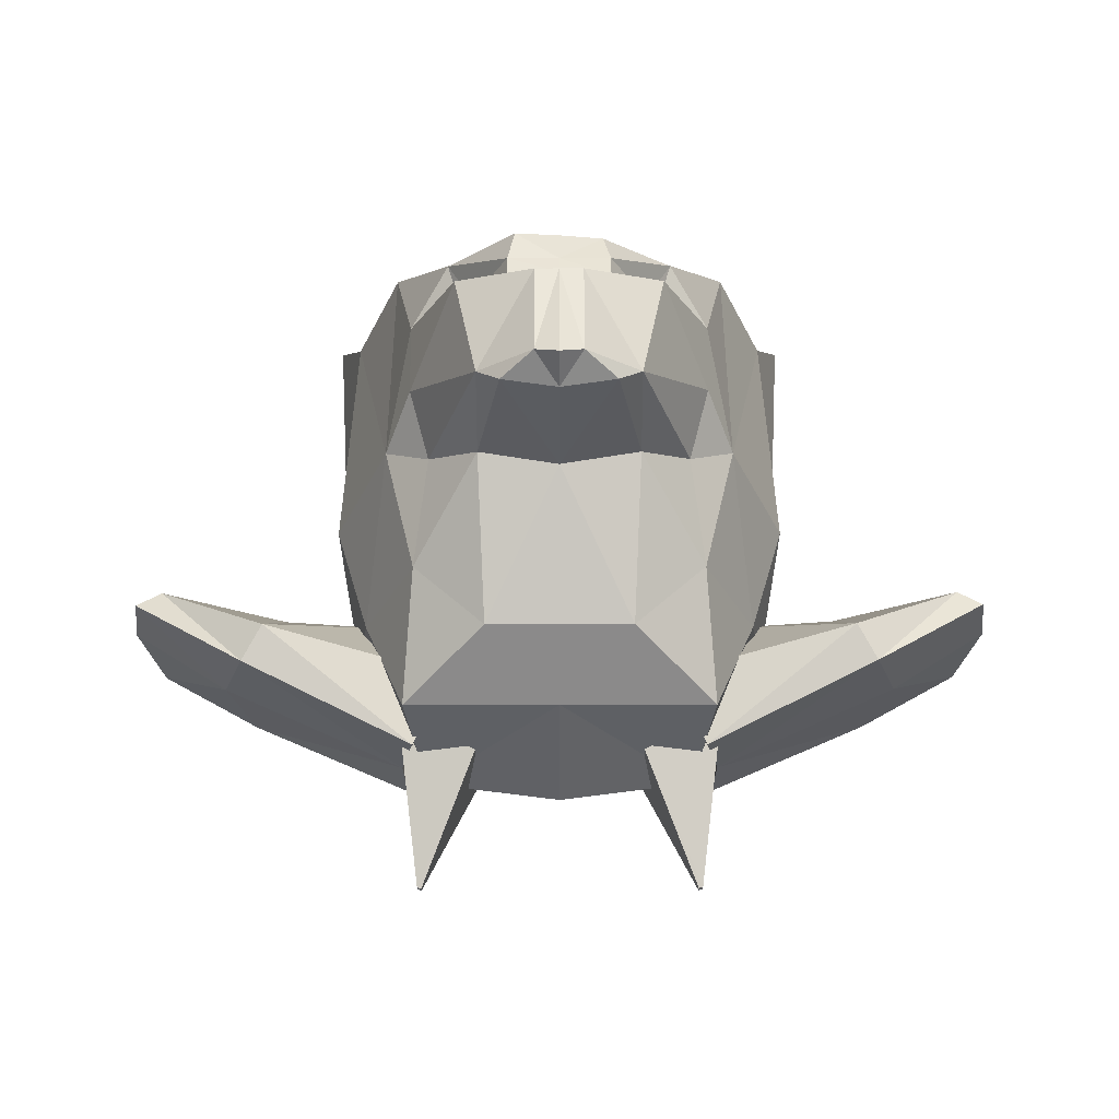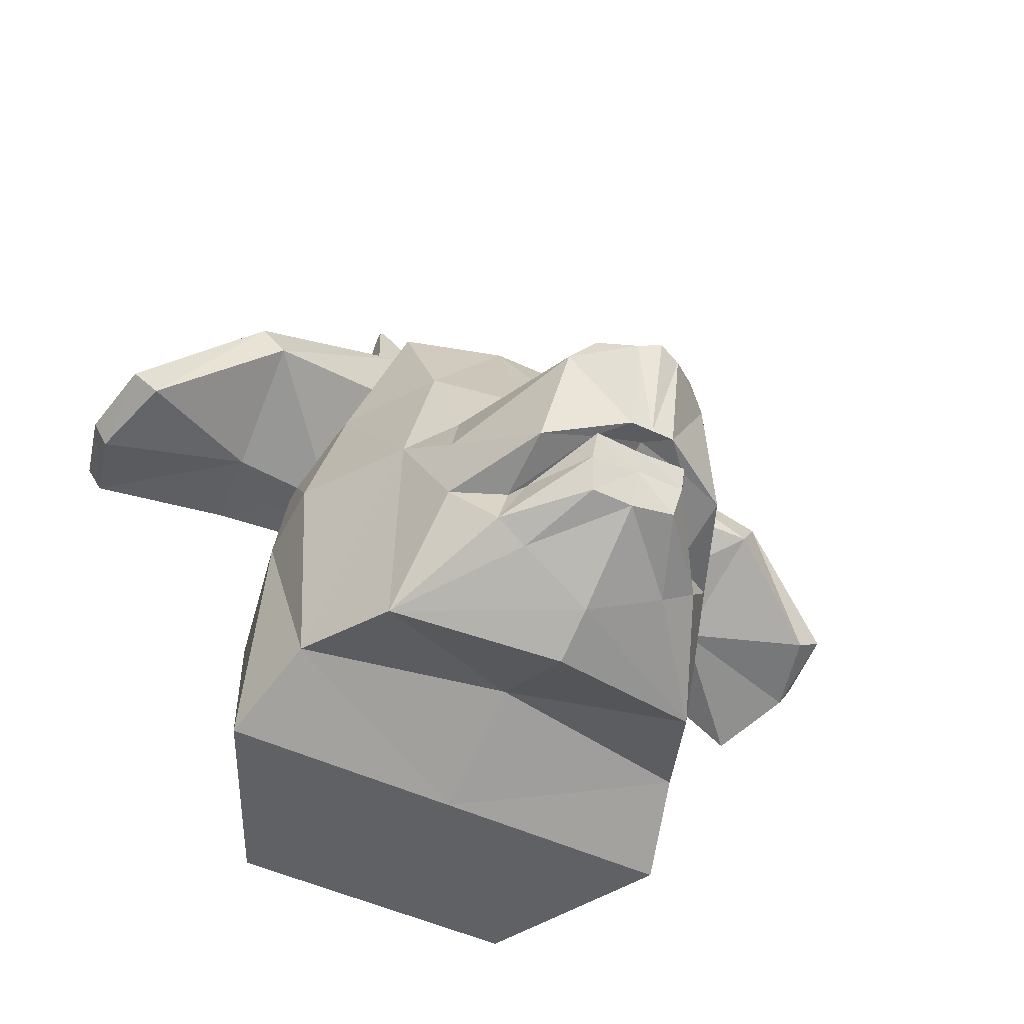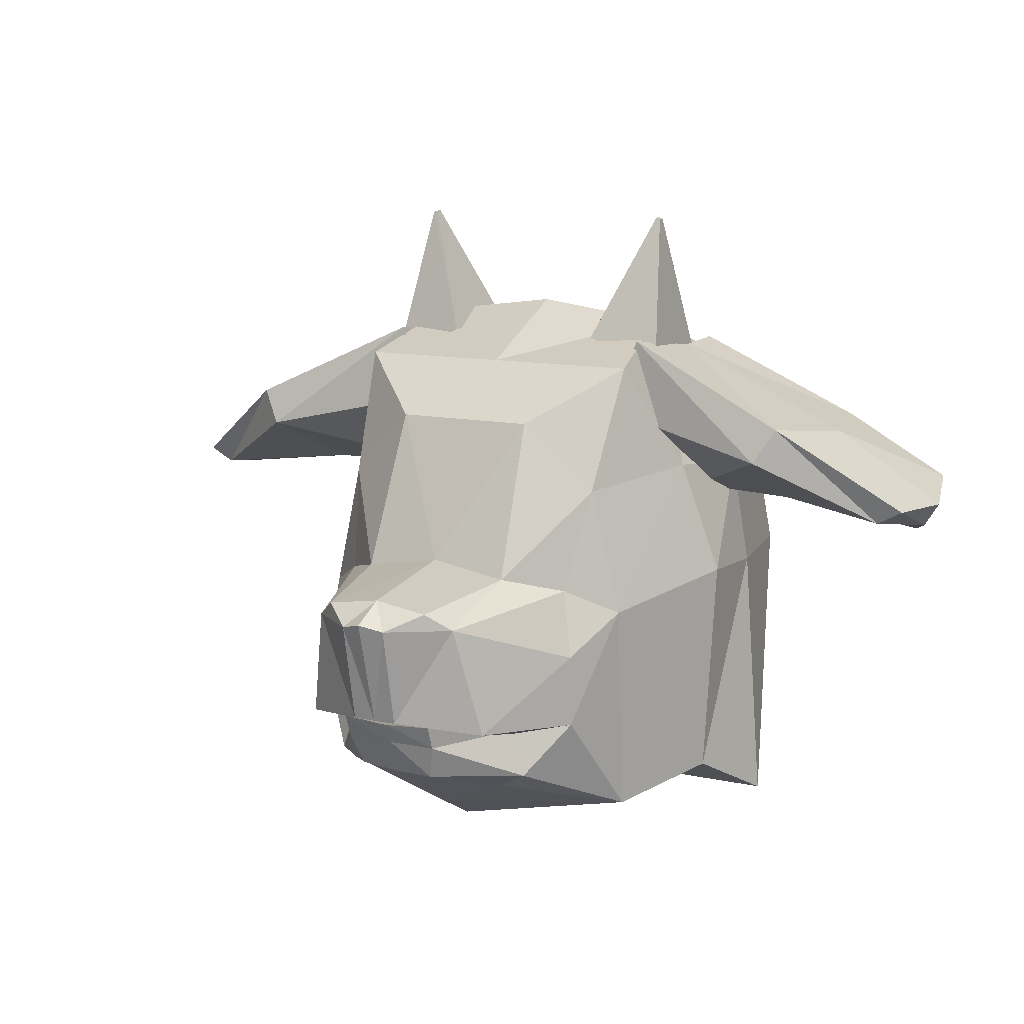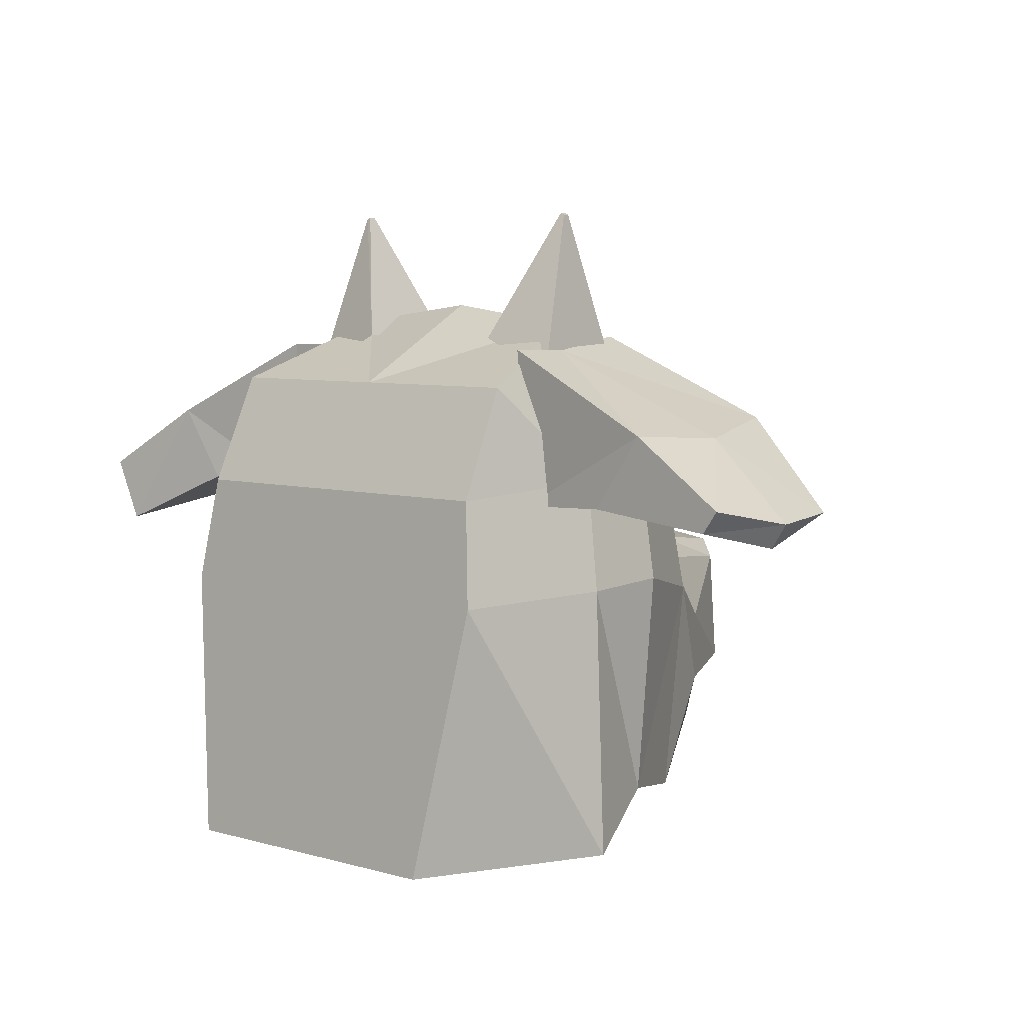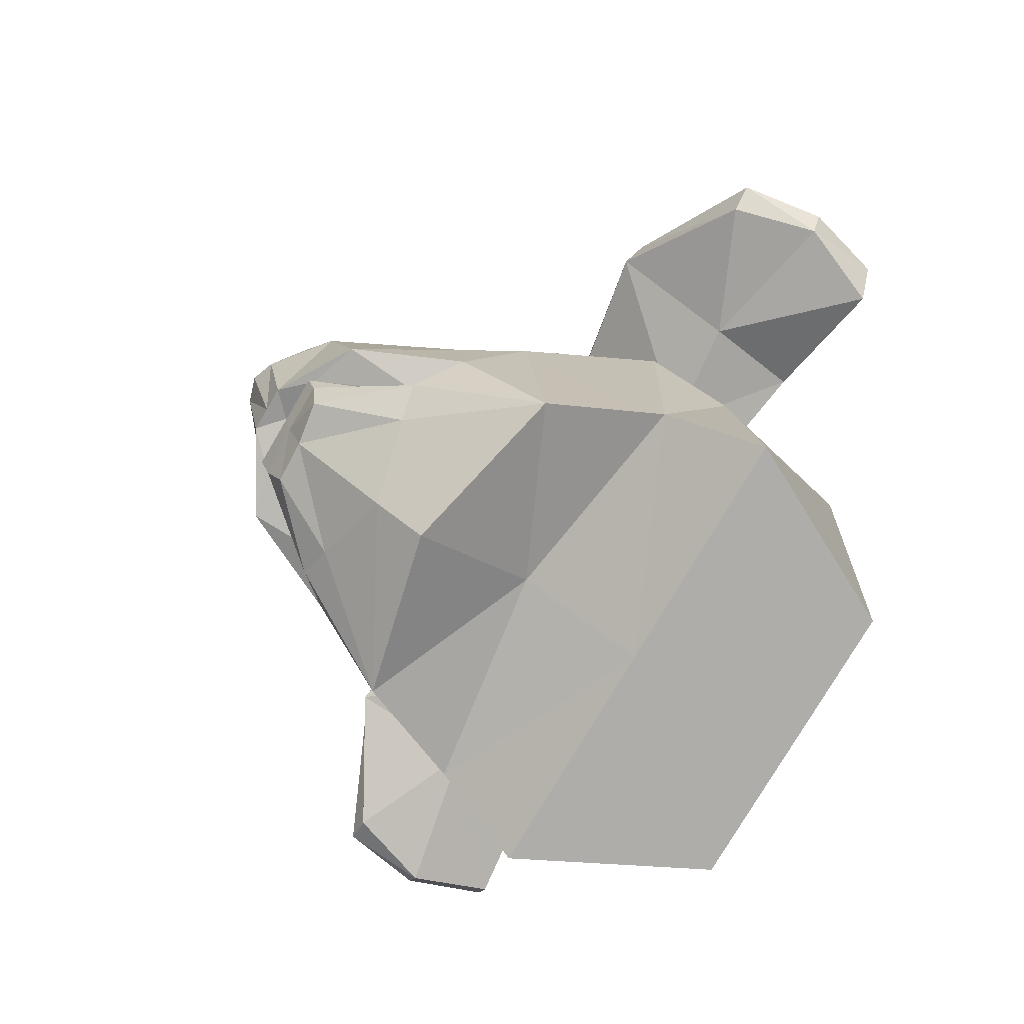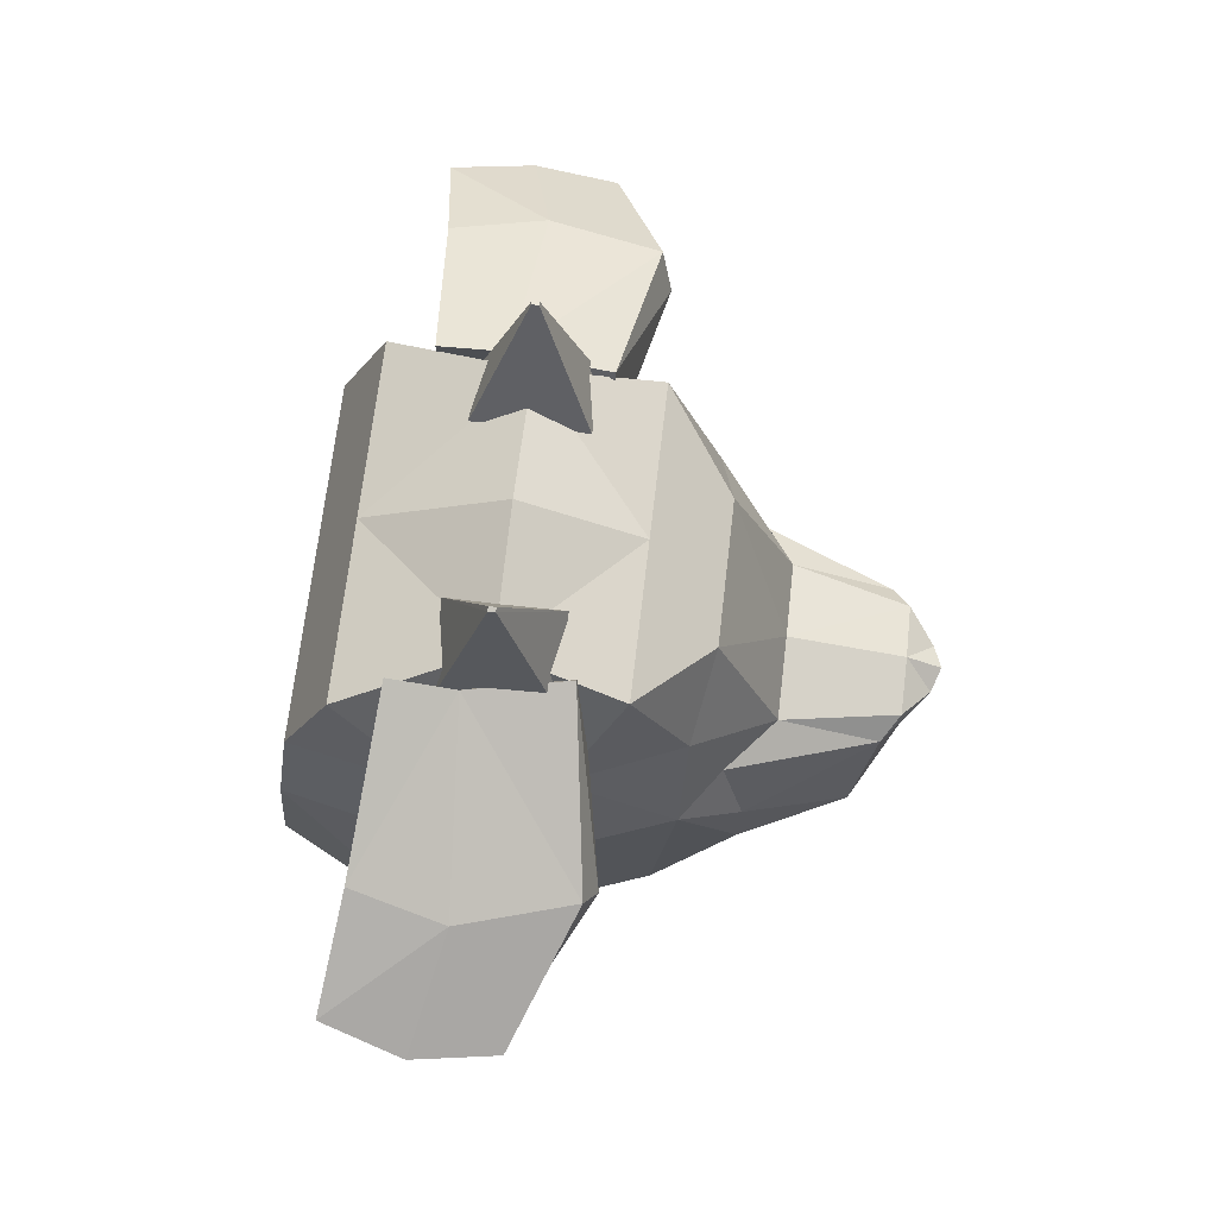
<metadata>
{"format":"obj","ext":"obj","renderer":"f3d","projection":"perspective","resolution":1024,"background":"white","views":[{"elev":64.8,"azim":179.9,"up":"+Z"},{"elev":-47.9,"azim":-28.2,"up":"+Y"},{"elev":11.0,"azim":28.6,"up":"+Y"},{"elev":6.0,"azim":-138.9,"up":"+Y"},{"elev":-76.7,"azim":59.6,"up":"+Y"},{"elev":68.3,"azim":-83.4,"up":"+Y"}]}
</metadata>
<code>
o Head.009
v -0.3584 3.897 6.924
v -0.8512 4.146 6.51
v -1.202 3.875 6.25
v 0.8517 4.146 6.51
v 0.3589 3.897 6.924
v 1.202 3.875 6.25
v 0.3589 2.373 6.617
v 0.7853 2.273 6.182
v 1.547 2.174 5.941
v -0.7847 2.273 6.182
v -0.3584 2.373 6.617
v -1.546 2.174 5.941
v 1.701 1.248 4.875
v 2.6 0.4294 3.089
v 2.276 2.038 4.346
v 2.268 3.149 4.362
v -2.276 2.038 4.346
v -2.259 3.135 4.371
v -2.6 0.4294 3.089
v -1.7 1.248 4.875
v -1.217 4.378 4.733
v -1.981 4.136 4.028
v -2.4e-05 4.276 6.51
v -2.4e-05 4.583 4.733
v 1.218 4.378 4.733
v 4e-06 3.992 7.048
v -2.4e-05 2.373 6.617
v 0.7589 2.265 6.275
v -2.4e-05 2.213 6.275
v 0.7655 1.909 6.156
v -2.4e-05 1.907 6.156
v -2.207 5.691 3.521
v -1.113 6.744 3.77
v 1.114 6.744 3.77
v -2.4e-05 6.744 3.77
v 0.655 1.4 6.036
v 1.8e-05 1.368 5.93
v -2.367 7.596 2.696
v -3.025 5.941 1.795
v -2.4e-05 7.596 2.696
v 2.207 5.691 3.521
v 2.367 7.596 2.696
v 3.026 5.941 1.795
v -2.674 3.739 3.456
v -3.544 4.166 1.497
v -1.322 1.946 5.086
v -0.7584 2.265 6.275
v -2.4e-05 1.946 5.086
v 2.057 8.188 0.8728
v 3.262 5.78 0.2064
v -3.261 5.78 0.2064
v -3.505 4.093 0.1122
v -2.4e-05 8.458 0.8728
v -2.4e-05 7.26 -1.309
v 2.719 7.26 -1.309
v -2.056 8.188 0.8728
v -2.718 7.26 -1.309
v -2.758 5.605 -2.059
v 2.759 5.605 -2.059
v 0.00054 5.605 -2.059
v 3.545 4.166 1.497
v 3.506 4.093 0.1122
v 2.97 4.014 -2.261
v -2.969 4.014 -2.261
v 0.000246 4.014 -2.261
v -2.4e-05 -0.07766 -2.767
v -2.304 -0.07766 -2.767
v 2.305 -0.07766 -2.767
v -3.31 0.7445 1.427
v -3.746 0 0
v 3.747 0 0
v 0 0 0
v 1.981 4.136 4.028
v -2.4e-05 2.466 6.282
v 2.674 3.739 3.456
v -2.4e-05 2.135 4.823
v -1.507 1.909 4.823
v 1.323 1.946 5.086
v 1.194 0.9774 4.771
v 3.311 0.7445 1.427
v -5e-06 0.9242 1.887
v 1.508 1.909 4.823
v -2.4e-05 0.02982 3.711
v -2.4e-05 0.4522 4.488
v -0.7668 1.881 6.111
v -0.6539 1.41 5.904
v -1.194 0.9774 4.771
v -1.709 6.812 1.981
v -2.25 7.958 1.981
v -4.559 6.193 2.539
v -4.877 6.732 2.368
v -2.492 7.775 0.4664
v -5.329 6.517 0.6515
v -2.447 7.808 -0.5407
v -2.647 5.412 -0.5407
v -4.982 6.603 -0.78
v -4.215 5.484 -0.78
v -2.691 5.378 0.4664
v -4.412 5.335 0.6515
v -6.311 5.209 1.512
v -6.711 5.425 1.512
v -6.673 4.997 0.2223
v -6.907 5.368 0.2223
v -6.573 5.625 -1.016
v -6.339 5.294 -1.016
v -2.116 9.924 0.9924
v -2.181 9.901 0.9924
v -1.296 7.956 1.766
v -2.489 7.369 1.766
v -2.116 9.924 0.8879
v -2.181 9.901 0.8879
v -1.296 7.956 0.07653
v -2.489 7.369 0.07653
v 2.116 9.924 0.9924
v 1.296 7.956 1.766
v 2.181 9.901 0.9924
v 2.489 7.369 1.766
v 2.116 9.924 0.8879
v 2.181 9.901 0.8879
v 1.296 7.956 0.07653
v 2.489 7.369 0.07653
v 1.709 6.812 1.981
v 4.559 6.193 2.539
v 2.25 7.958 1.981
v 4.877 6.732 2.368
v 2.492 7.775 0.4664
v 5.329 6.517 0.6515
v 2.447 7.808 -0.5407
v 4.982 6.603 -0.78
v 2.647 5.412 -0.5407
v 4.215 5.484 -0.78
v 4.412 5.335 0.6515
v 2.691 5.378 0.4664
v 6.311 5.209 1.512
v 6.673 4.997 0.2223
v 6.711 5.425 1.512
v 6.907 5.368 0.2223
v 6.573 5.625 -1.016
v 6.139 4.671 -1.016
f 1 2 3
f 4 5 6
f 7 8 9
f 10 11 12
f 13 14 15
f 9 15 16
f 17 12 18
f 19 20 17
f 2 21 3
f 3 21 22
f 23 4 24
f 24 4 25
f 2 1 23
f 23 1 26
f 26 5 23
f 23 5 4
f 7 5 27
f 27 5 26
f 26 1 27
f 27 1 11
f 24 2 23
f 2 24 21
f 28 29 30
f 30 29 31
f 22 21 32
f 32 21 33
f 25 34 24
f 24 34 35
f 30 31 36
f 36 31 37
f 35 33 24
f 24 33 21
f 33 38 32
f 32 38 39
f 35 40 33
f 33 40 38
f 34 41 42
f 42 41 43
f 35 34 40
f 40 34 42
f 32 39 44
f 44 39 45
f 46 47 48
f 48 47 29
f 42 43 49
f 49 43 50
f 39 51 45
f 45 51 52
f 42 49 40
f 40 49 53
f 53 49 54
f 54 49 55
f 38 56 39
f 39 56 51
f 38 40 56
f 56 40 53
f 53 54 56
f 56 54 57
f 56 57 51
f 51 57 58
f 49 50 55
f 55 50 59
f 54 60 57
f 57 60 58
f 54 55 60
f 60 55 59
f 43 61 50
f 50 61 62
f 50 62 59
f 59 62 63
f 51 58 52
f 52 58 64
f 60 65 58
f 58 65 64
f 66 67 65
f 65 67 64
f 60 59 65
f 65 59 63
f 66 65 68
f 68 65 63
f 45 52 69
f 69 52 70
f 52 64 70
f 70 64 67
f 62 71 63
f 63 71 68
f 66 68 72
f 72 68 71
f 66 72 67
f 67 72 70
f 9 6 7
f 7 6 5
f 73 6 16
f 16 6 9
f 27 74 7
f 7 74 8
f 73 25 6
f 6 25 4
f 16 75 73
f 73 75 41
f 73 41 25
f 25 41 34
f 41 75 43
f 43 75 61
f 12 11 3
f 11 1 3
f 12 3 18
f 18 3 22
f 10 74 11
f 11 74 27
f 74 10 76
f 76 10 77
f 18 22 44
f 44 22 32
f 77 46 76
f 76 46 48
f 78 48 28
f 28 48 29
f 13 78 30
f 30 78 28
f 79 13 36
f 36 13 30
f 71 62 80
f 80 62 61
f 81 72 80
f 80 72 71
f 81 69 72
f 72 69 70
f 8 82 9
f 9 82 15
f 74 76 8
f 8 76 82
f 82 76 78
f 78 76 48
f 15 82 13
f 13 82 78
f 16 15 75
f 75 15 14
f 14 80 75
f 75 80 61
f 13 79 14
f 83 14 84
f 14 79 84
f 29 47 31
f 31 47 85
f 85 86 31
f 31 86 37
f 10 12 77
f 77 12 17
f 17 20 77
f 77 20 46
f 20 85 46
f 46 85 47
f 87 86 20
f 20 86 85
f 86 87 37
f 37 87 84
f 18 44 17
f 17 44 19
f 19 44 69
f 69 44 45
f 36 37 79
f 79 37 84
f 83 81 14
f 14 81 80
f 20 19 87
f 83 84 19
f 19 84 87
f 83 19 81
f 81 19 69
f 88 89 90
f 90 89 91
f 89 92 91
f 91 92 93
f 94 95 96
f 96 95 97
f 88 90 98
f 98 90 99
f 100 101 102
f 102 101 103
f 98 92 88
f 88 92 89
f 94 92 95
f 95 92 98
f 95 98 97
f 97 98 99
f 104 105 103
f 103 105 102
f 94 96 92
f 92 96 93
f 97 105 96
f 96 105 104
f 102 105 99
f 99 105 97
f 90 100 99
f 99 100 102
f 101 100 91
f 91 100 90
f 103 101 93
f 93 101 91
f 96 104 93
f 93 104 103
f 106 107 108
f 108 107 109
f 106 110 107
f 107 110 111
f 110 112 111
f 112 113 111
f 107 111 109
f 109 111 113
f 106 108 110
f 112 110 108
f 114 115 116
f 115 117 116
f 114 116 118
f 118 116 119
f 118 119 120
f 119 121 120
f 119 116 121
f 117 121 116
f 114 118 115
f 120 115 118
f 122 123 124
f 124 123 125
f 124 125 126
f 126 125 127
f 128 129 130
f 130 129 131
f 132 123 133
f 133 123 122
f 134 135 136
f 136 135 137
f 133 122 126
f 126 122 124
f 133 126 130
f 130 126 128
f 130 131 133
f 133 131 132
f 137 135 138
f 138 135 139
f 127 129 126
f 126 129 128
f 138 139 129
f 129 139 131
f 131 139 132
f 132 139 135
f 123 132 134
f 134 132 135
f 123 134 125
f 125 134 136
f 125 136 127
f 127 136 137
f 129 127 138
f 138 127 137

</code>
